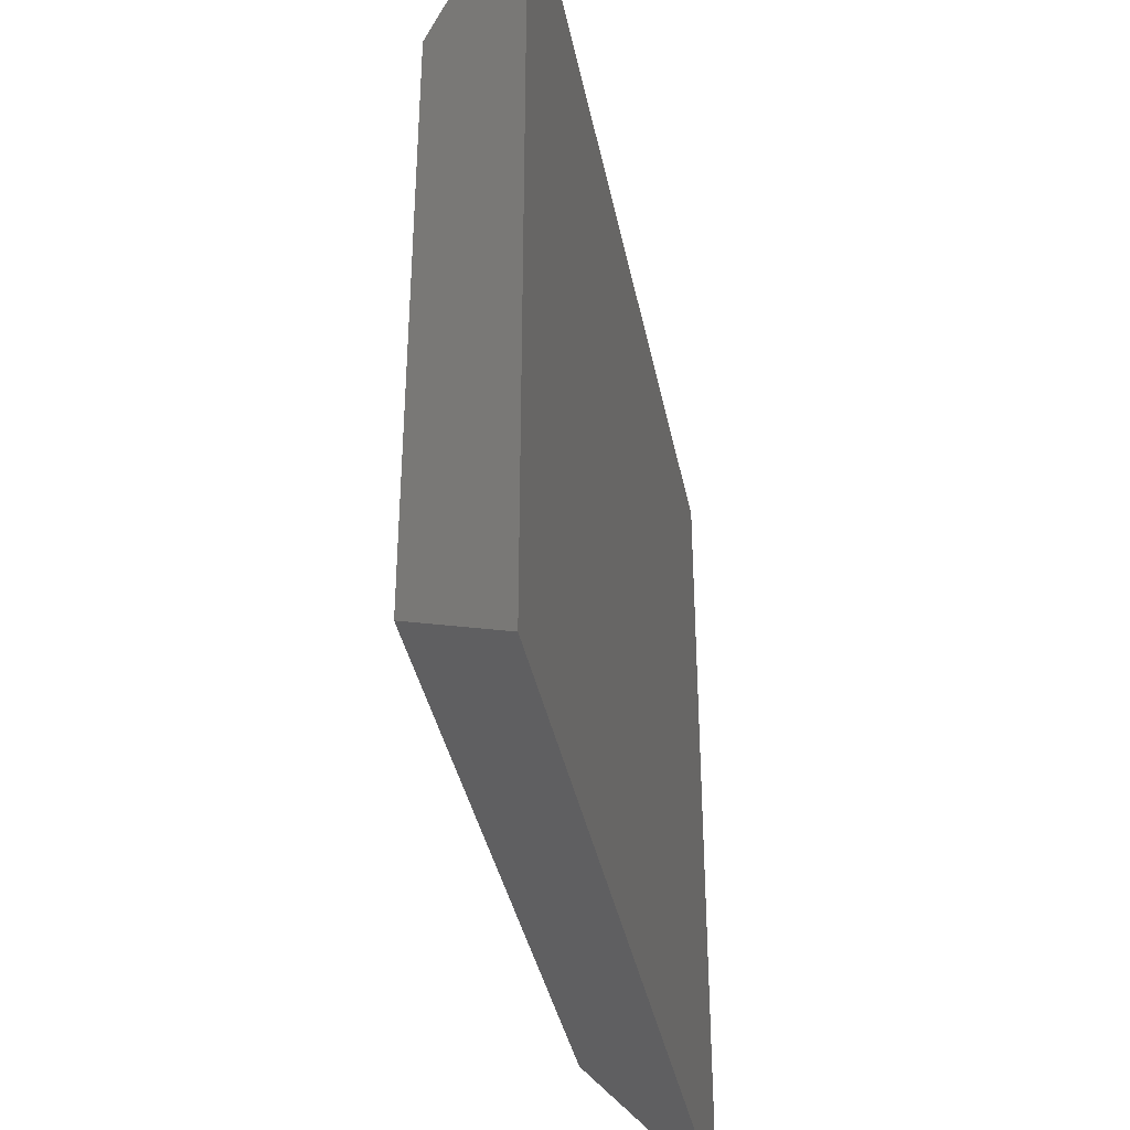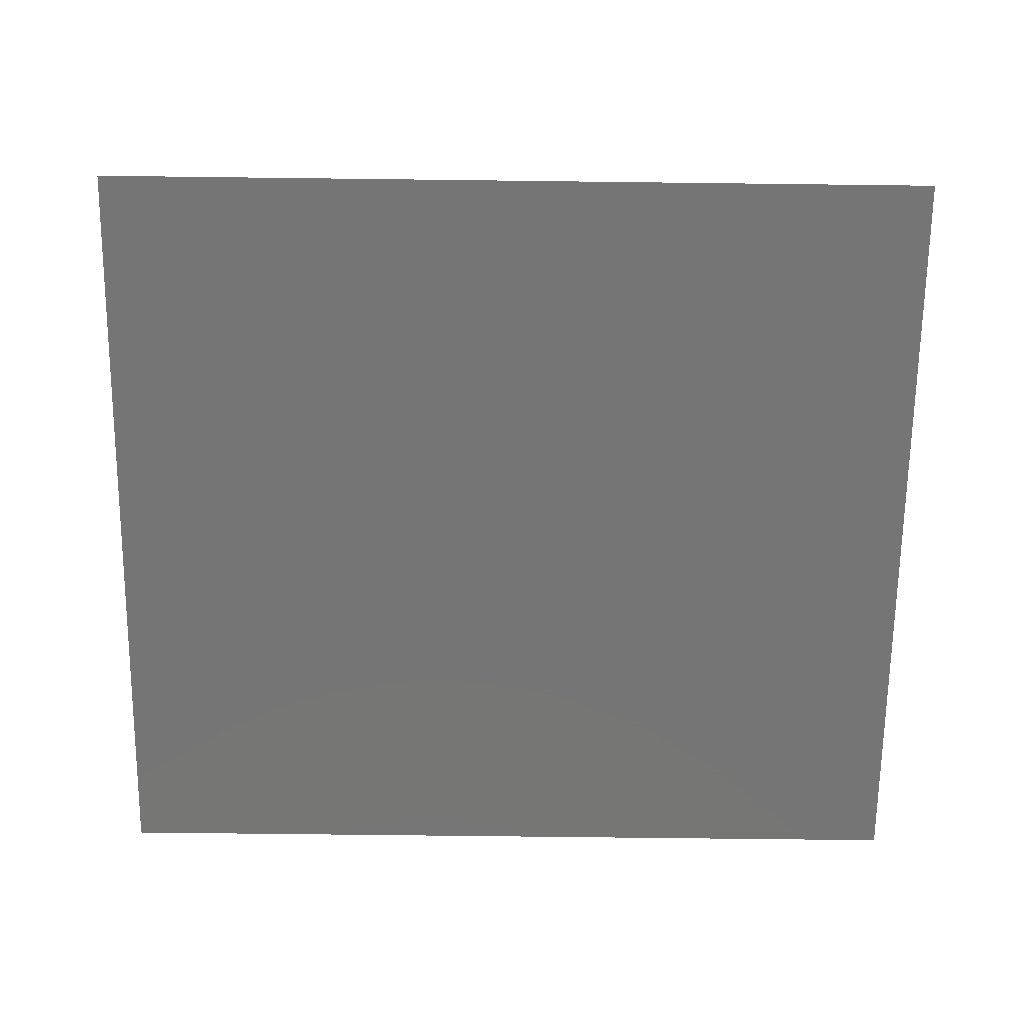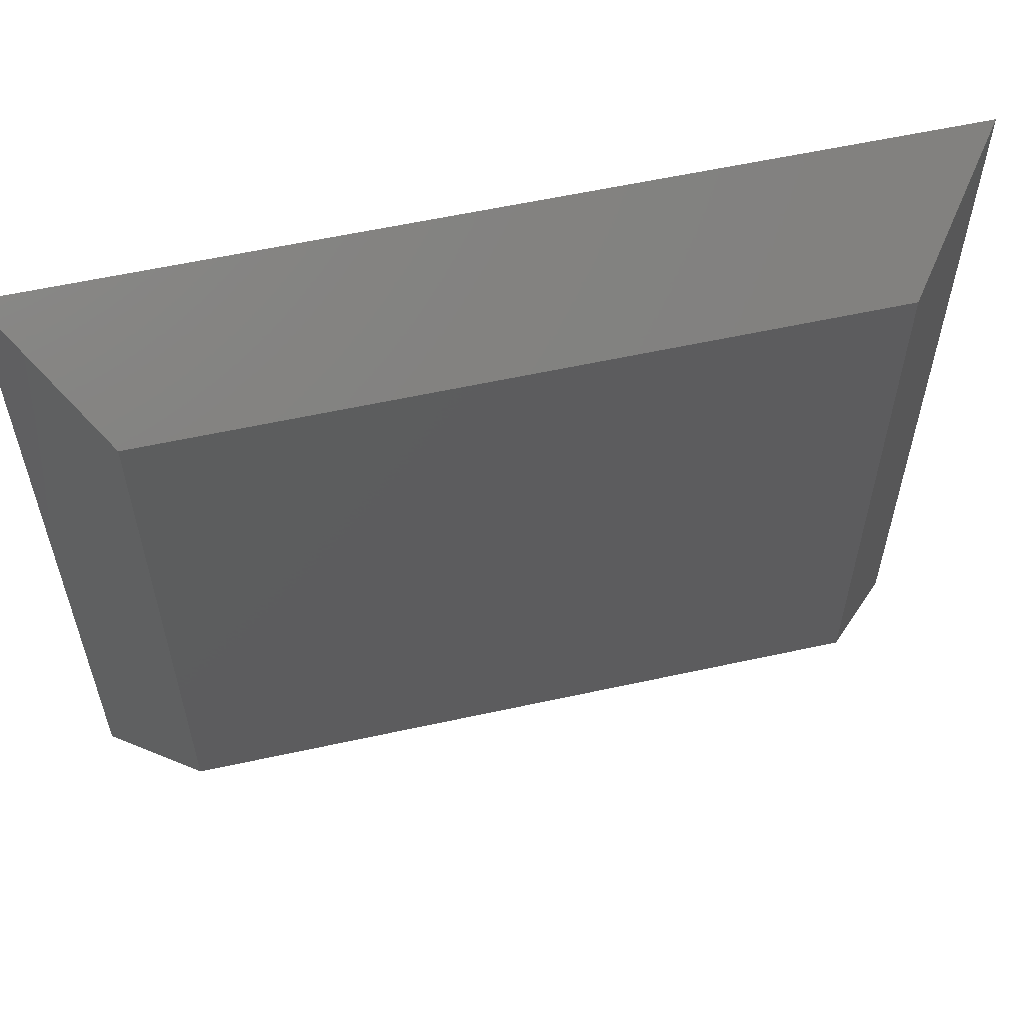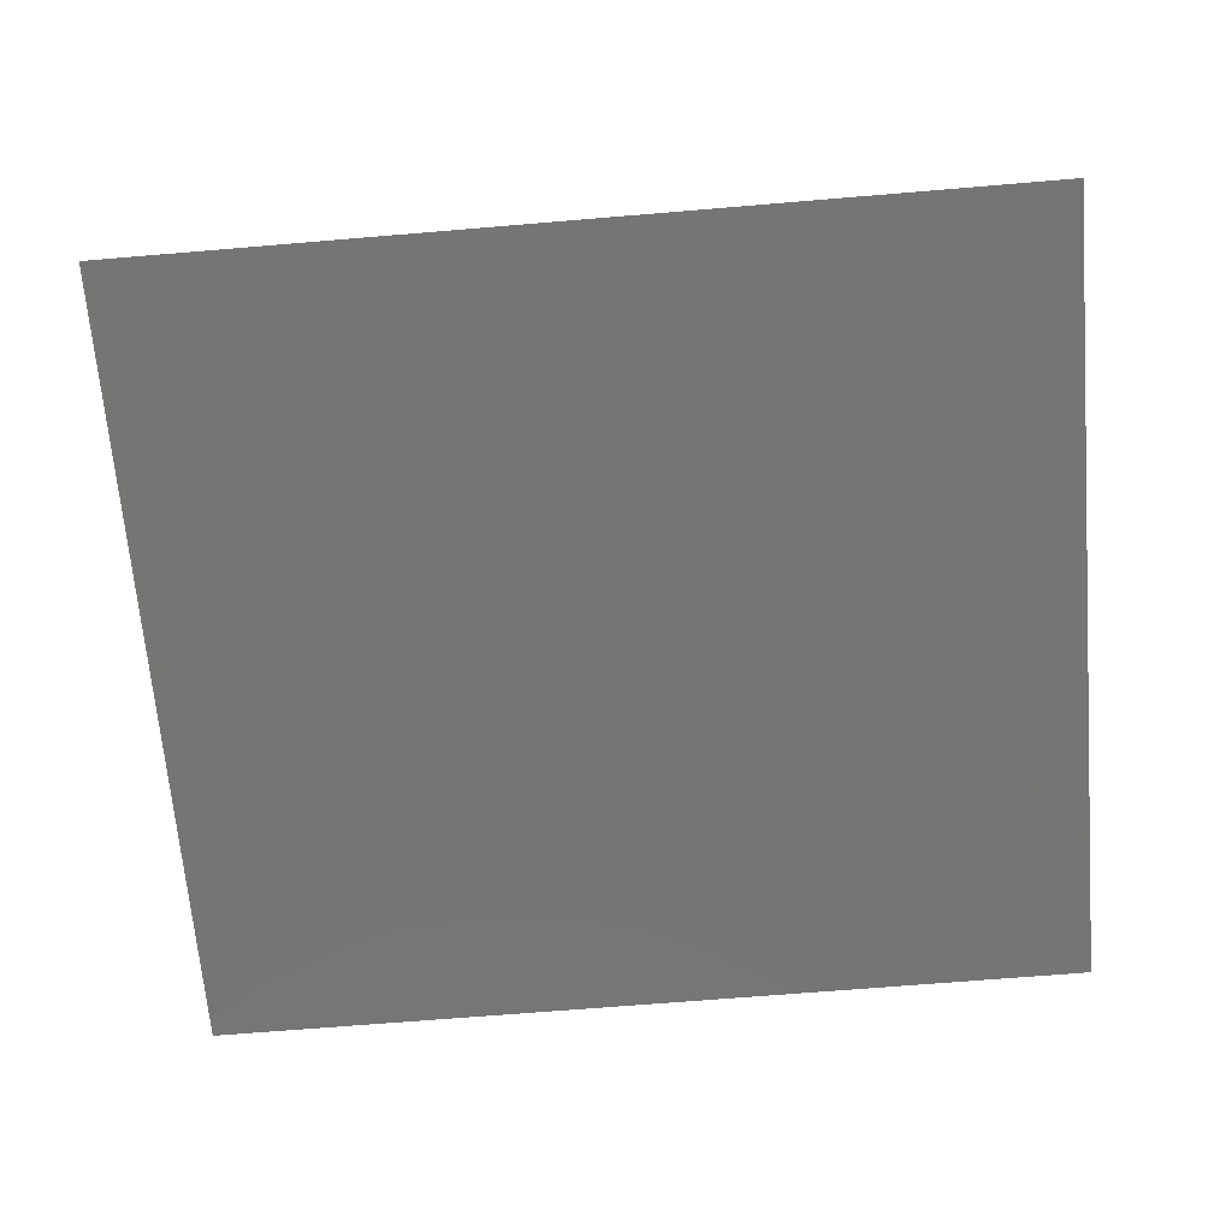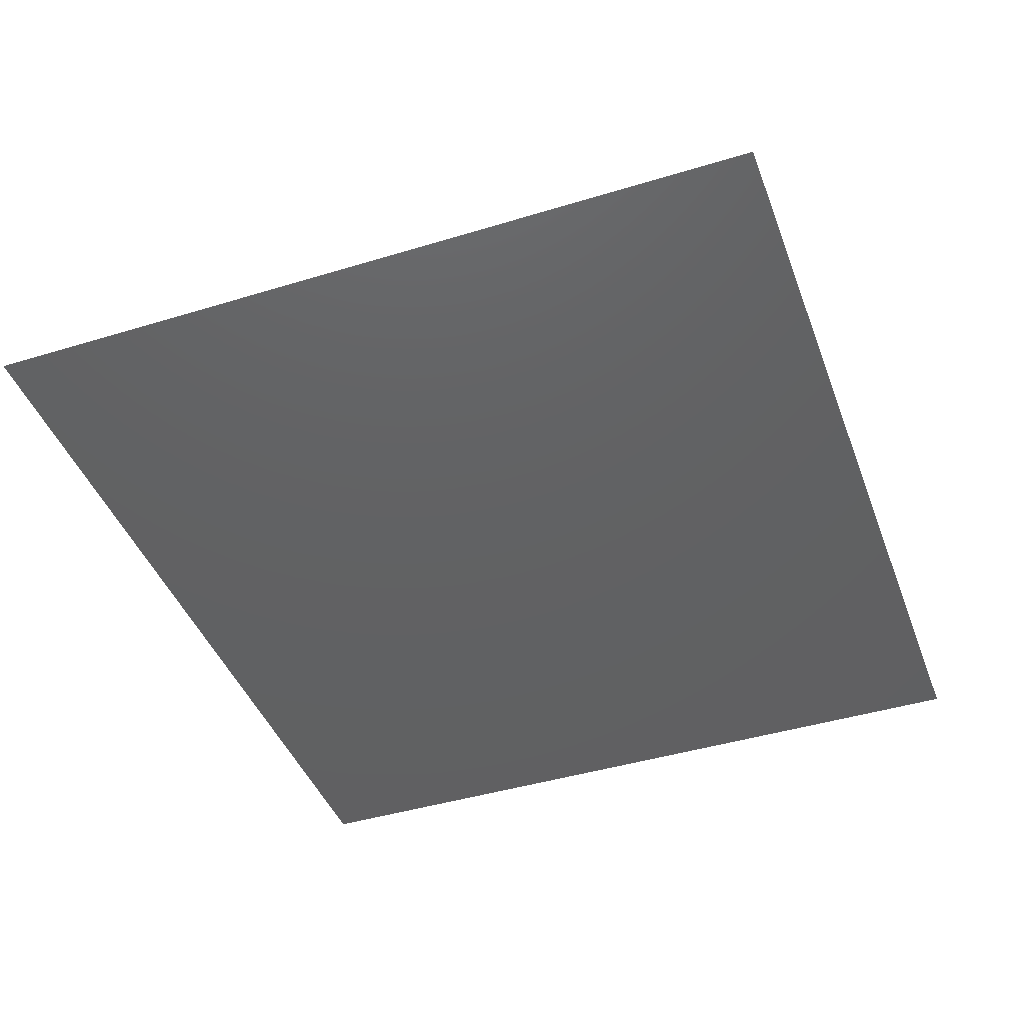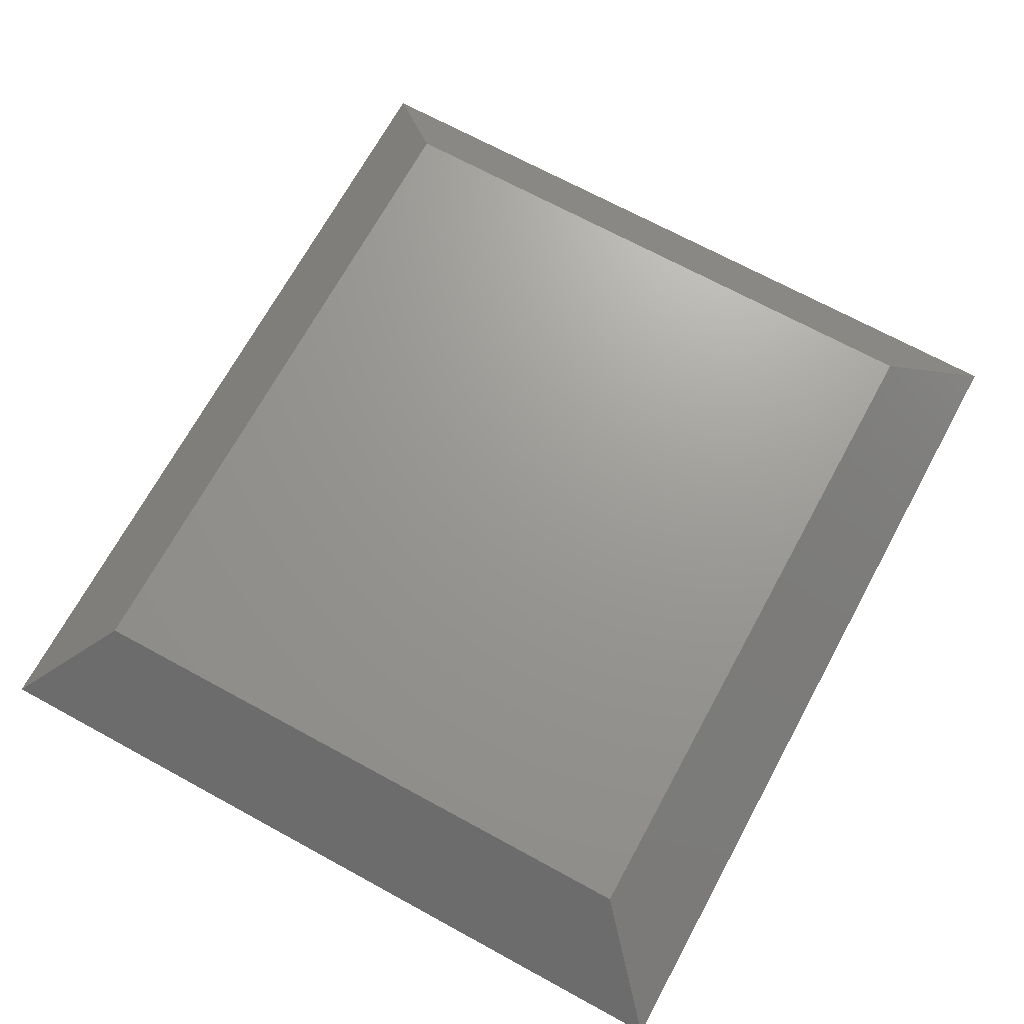
<metadata>
{"format":"stl","ext":"stl","renderer":"f3d","projection":"perspective","resolution":1024,"background":"white","views":[{"elev":-37.8,"azim":101.1,"up":"+Y"},{"elev":-67.8,"azim":-0.7,"up":"+Z"},{"elev":58.2,"azim":-12.8,"up":"+Y"},{"elev":-67.5,"azim":-175.2,"up":"+Z"},{"elev":-43.2,"azim":109.9,"up":"+Z"},{"elev":69.7,"azim":-61.4,"up":"+Z"}]}
</metadata>
<code>
# stl→obj: 8 verts, 12 faces
v -0.6719 -0.6016 0.09375
v -0.07812 -0.6016 0.09375
v -0.6719 -0.07887 0.09375
v -0.07812 -0.07887 0.09375
v -0.75 -0.6797 0
v -0.75 -0.0007401 0
v 0 -0.6797 0
v 0 -0.0007401 0
f 1 2 3
f 3 2 4
f 5 6 7
f 7 6 8
f 8 6 4
f 4 6 3
f 7 8 2
f 2 8 4
f 5 7 1
f 1 7 2
f 6 5 3
f 3 5 1

</code>
